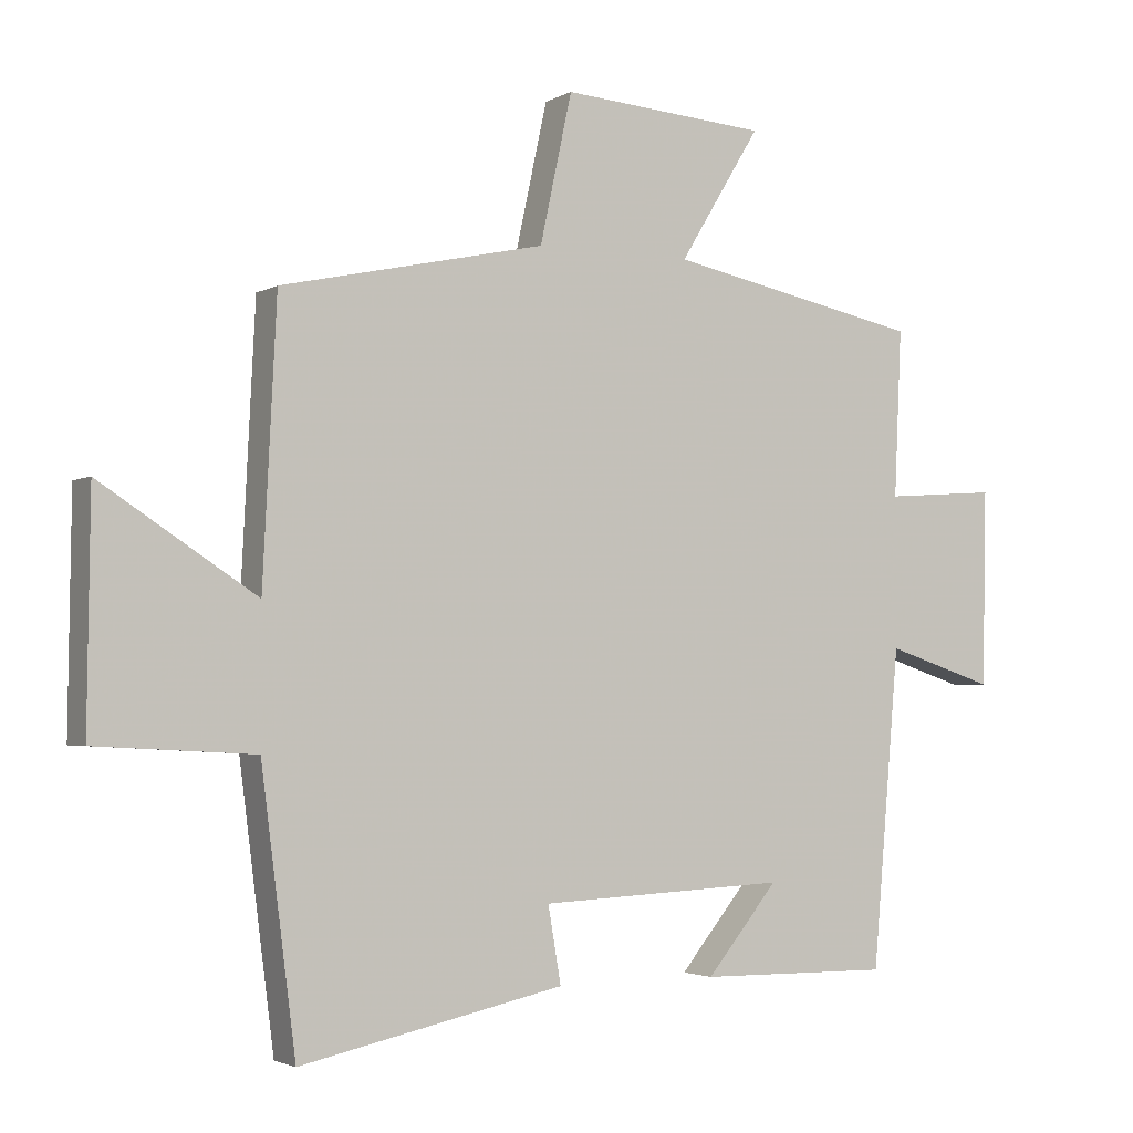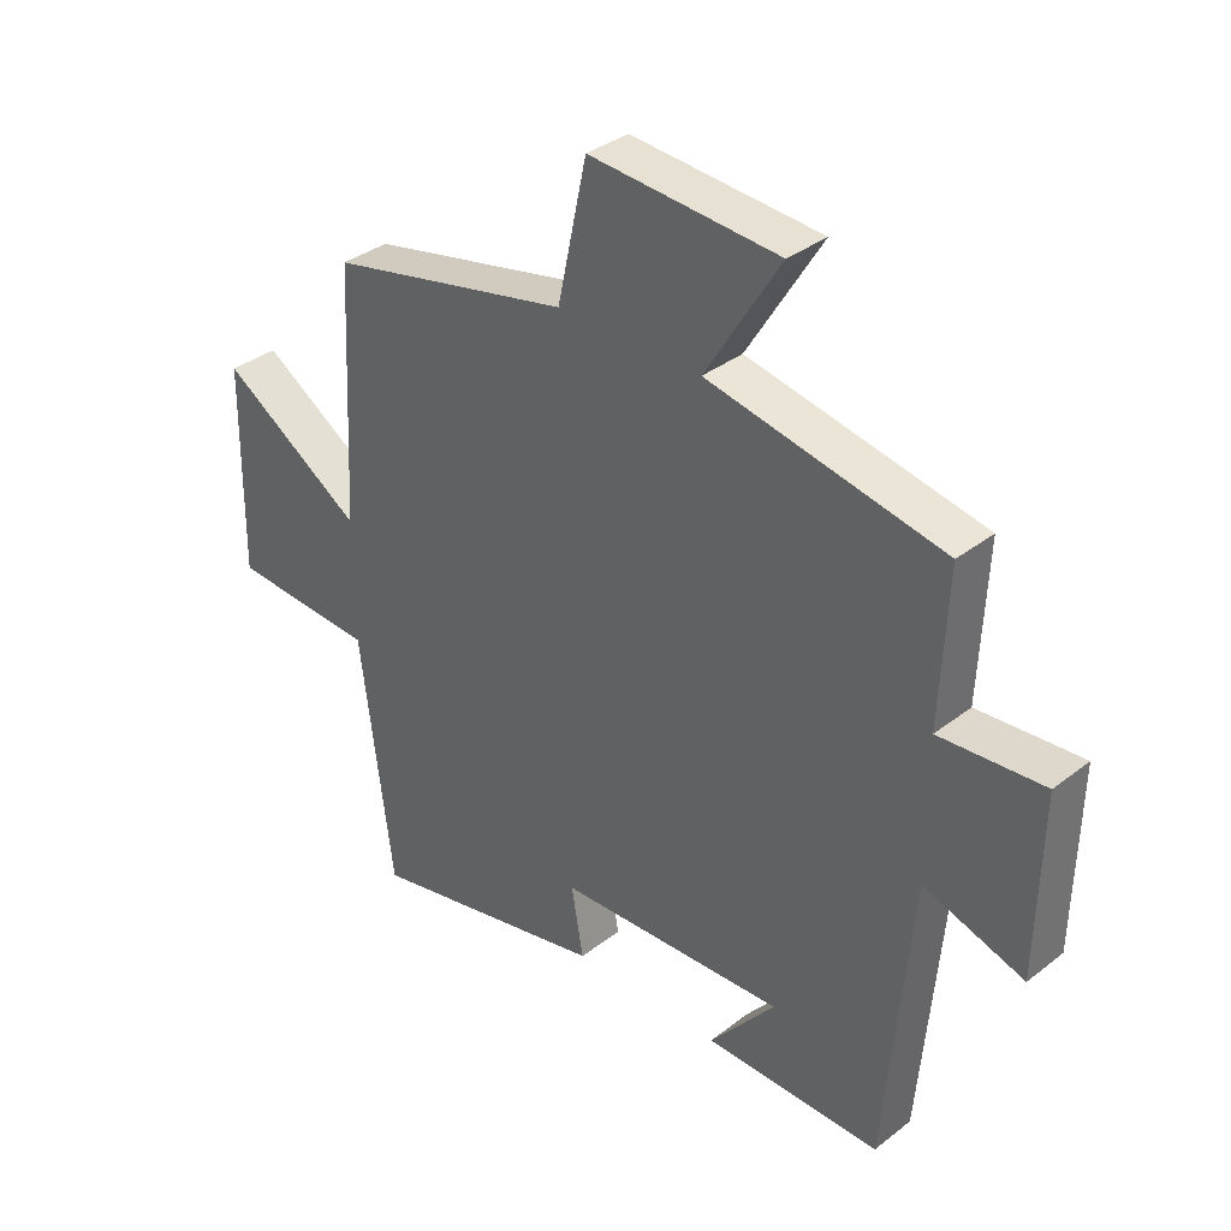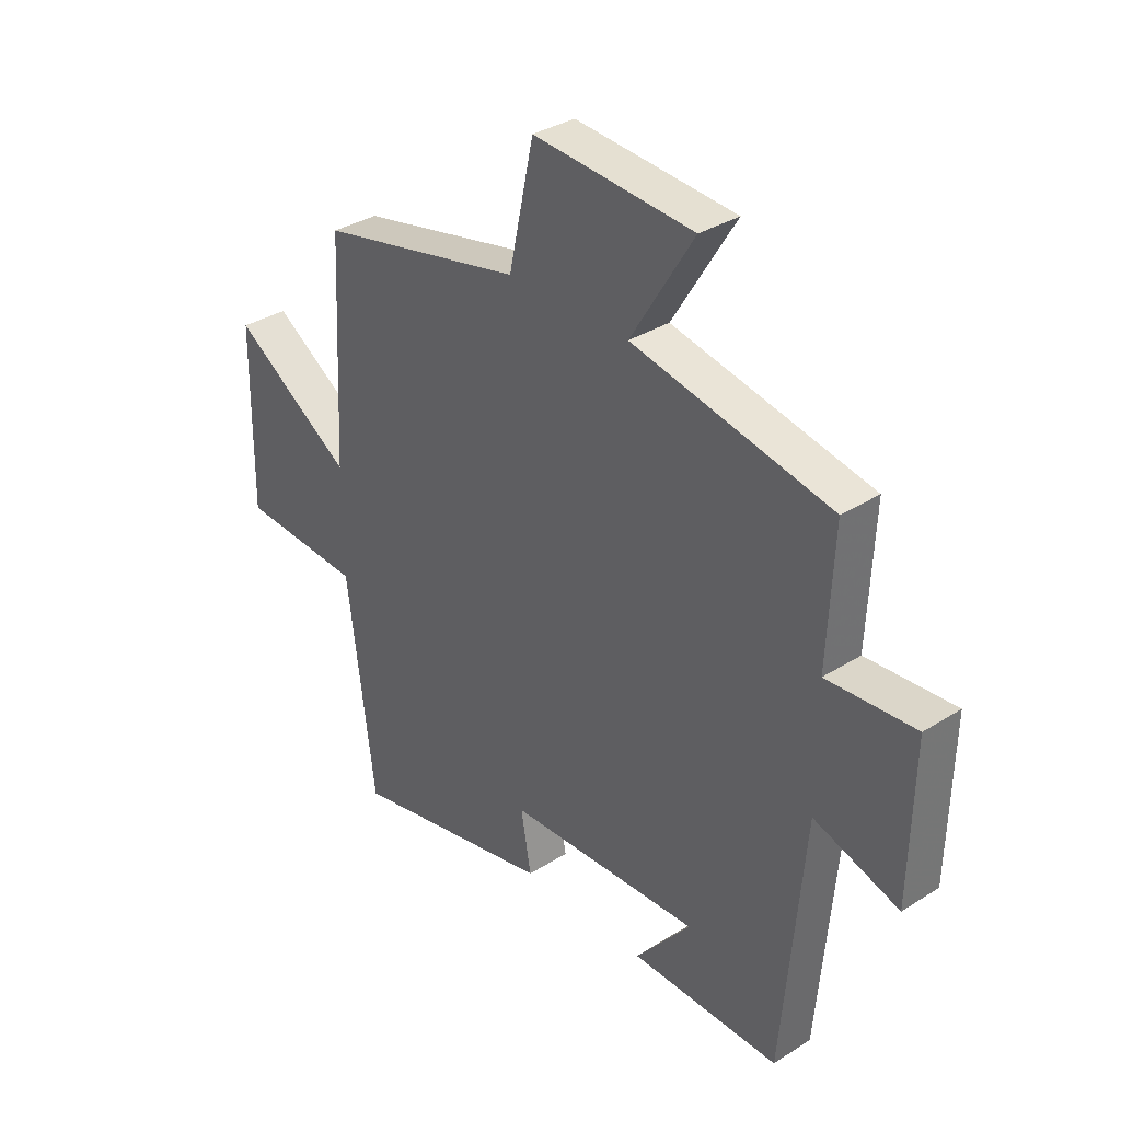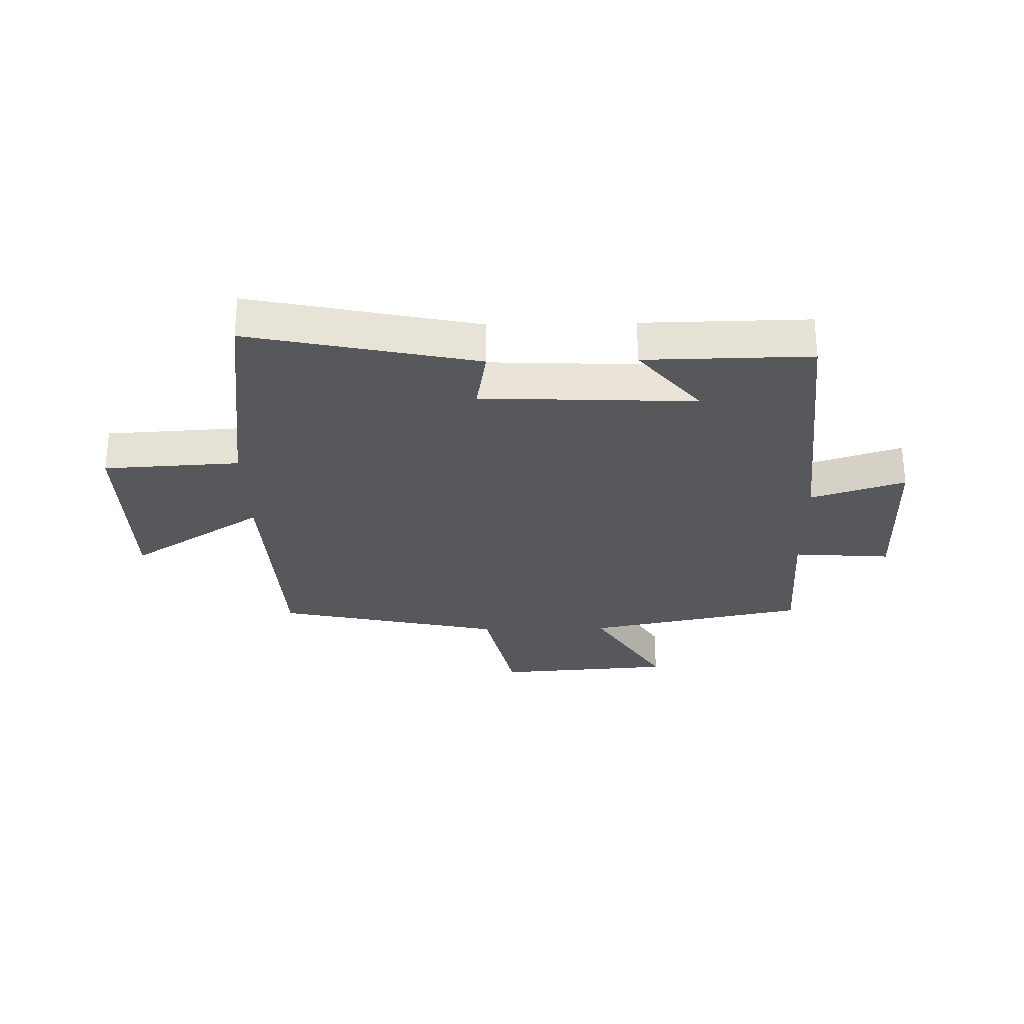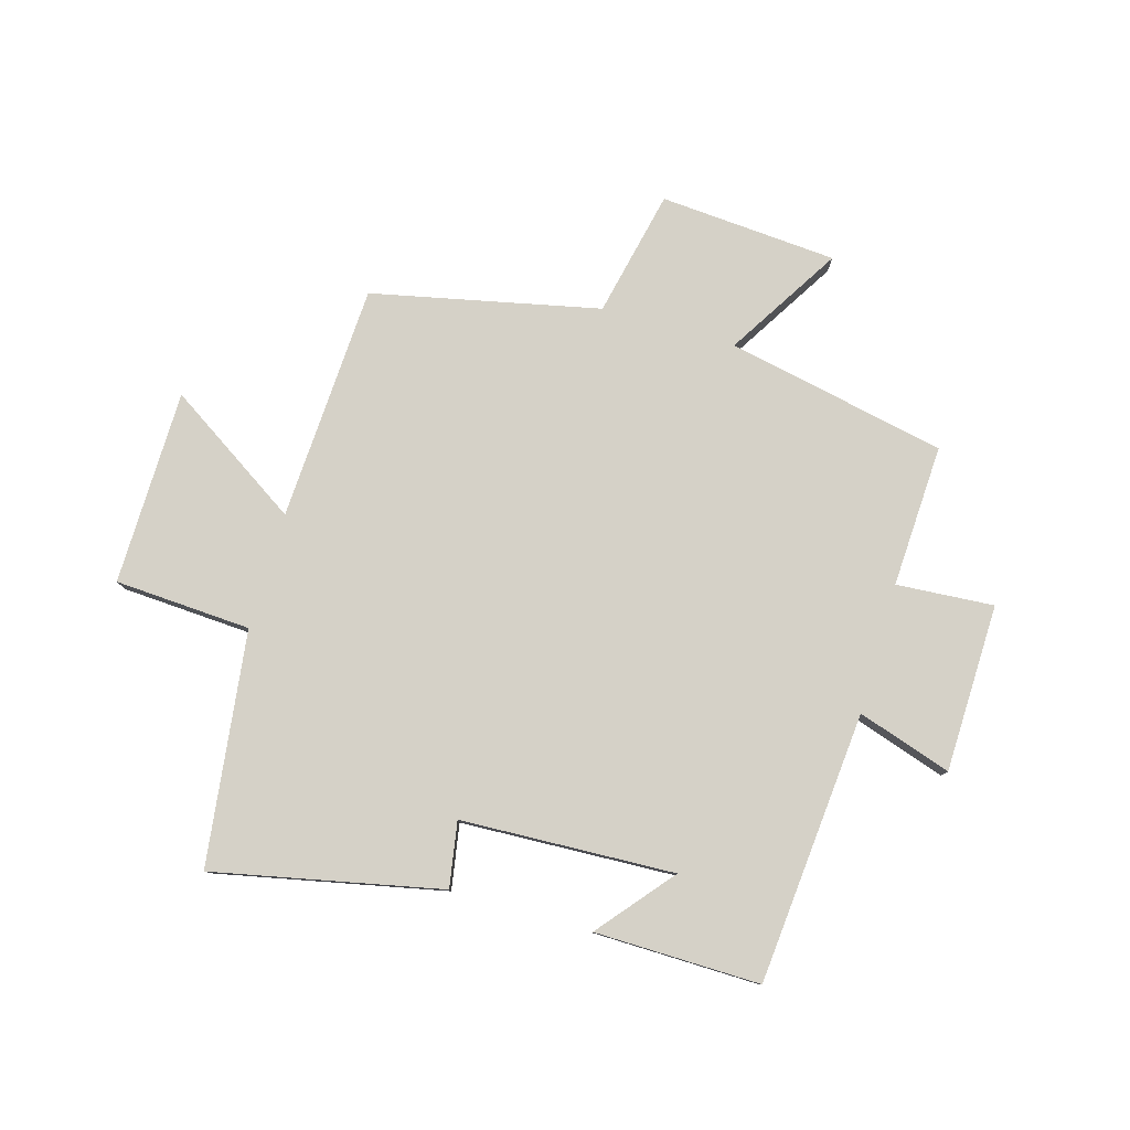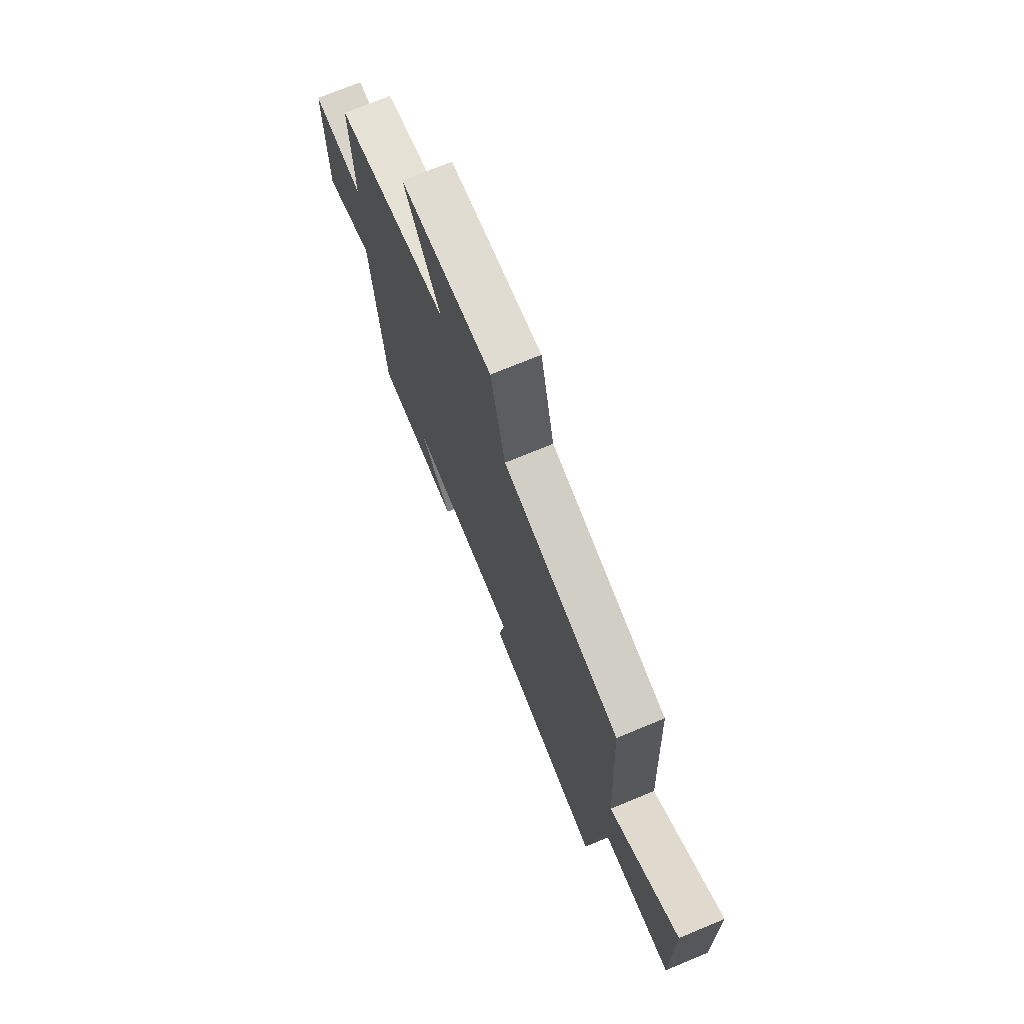
<metadata>
{"format":"obj","ext":"obj","renderer":"f3d","projection":"perspective","resolution":1024,"background":"white","views":[{"elev":-2.8,"azim":150.3,"up":"+Z"},{"elev":35.0,"azim":-135.9,"up":"+Z"},{"elev":33.9,"azim":-130.7,"up":"+Z"},{"elev":-28.3,"azim":-178.8,"up":"+Y"},{"elev":79.5,"azim":-163.8,"up":"+Y"},{"elev":72.3,"azim":67.5,"up":"+Z"}]}
</metadata>
<code>
v -0.511 0.07 0.424
v -0.137 0.07 0.5
v -0.256 0.07 0.694
v 0.046 0.07 0.716
v 0.093 0.07 0.5
v 0.48 0.07 0.416
v 0.5 0.07 0.013
v 0.728 0.07 0.16
v 0.732 0.07 -0.172
v 0.5 0.07 -0.185
v 0.449 0.07 -0.582
v 0.062 0.07 -0.5
v 0.081 0.07 -0.389
v -0.283 0.07 -0.373
v -0.178 0.07 -0.5
v -0.46 0.07 -0.504
v -0.5 0.07 -0.041
v -0.66 0.07 -0.093
v -0.666 0.07 0.193
v -0.5 0.07 0.181
v -0.511 0 0.424
v -0.137 0 0.5
v -0.256 0 0.694
v 0.046 0 0.716
v 0.093 0 0.5
v 0.48 0 0.416
v 0.5 0 0.013
v 0.728 0 0.16
v 0.732 0 -0.172
v 0.5 0 -0.185
v 0.449 0 -0.582
v 0.062 0 -0.5
v 0.081 0 -0.389
v -0.283 0 -0.373
v -0.178 0 -0.5
v -0.46 0 -0.504
v -0.5 0 -0.041
v -0.66 0 -0.093
v -0.666 0 0.193
v -0.5 0 0.181
f 17 18 19 20
f 16 17 20
f 16 20 1 2
f 14 15 16
f 14 16 2
f 13 14 2
f 10 11 12 13
f 10 13 2
f 7 8 9 10
f 7 10 2
f 6 7 2
f 5 6 2
f 2 3 4 5
f 40 39 38 37
f 40 37 36
f 22 21 40 36
f 36 35 34
f 22 36 34
f 22 34 33
f 33 32 31 30
f 22 33 30
f 30 29 28 27
f 22 30 27
f 22 27 26
f 22 26 25
f 25 24 23 22
f 1 21 22 2
f 2 22 23 3
f 3 23 24 4
f 4 24 25 5
f 5 25 26 6
f 6 26 27 7
f 7 27 28 8
f 8 28 29 9
f 9 29 30 10
f 10 30 31 11
f 11 31 32 12
f 12 32 33 13
f 13 33 34 14
f 14 34 35 15
f 15 35 36 16
f 16 36 37 17
f 17 37 38 18
f 18 38 39 19
f 19 39 40 20
f 20 40 21 1

</code>
